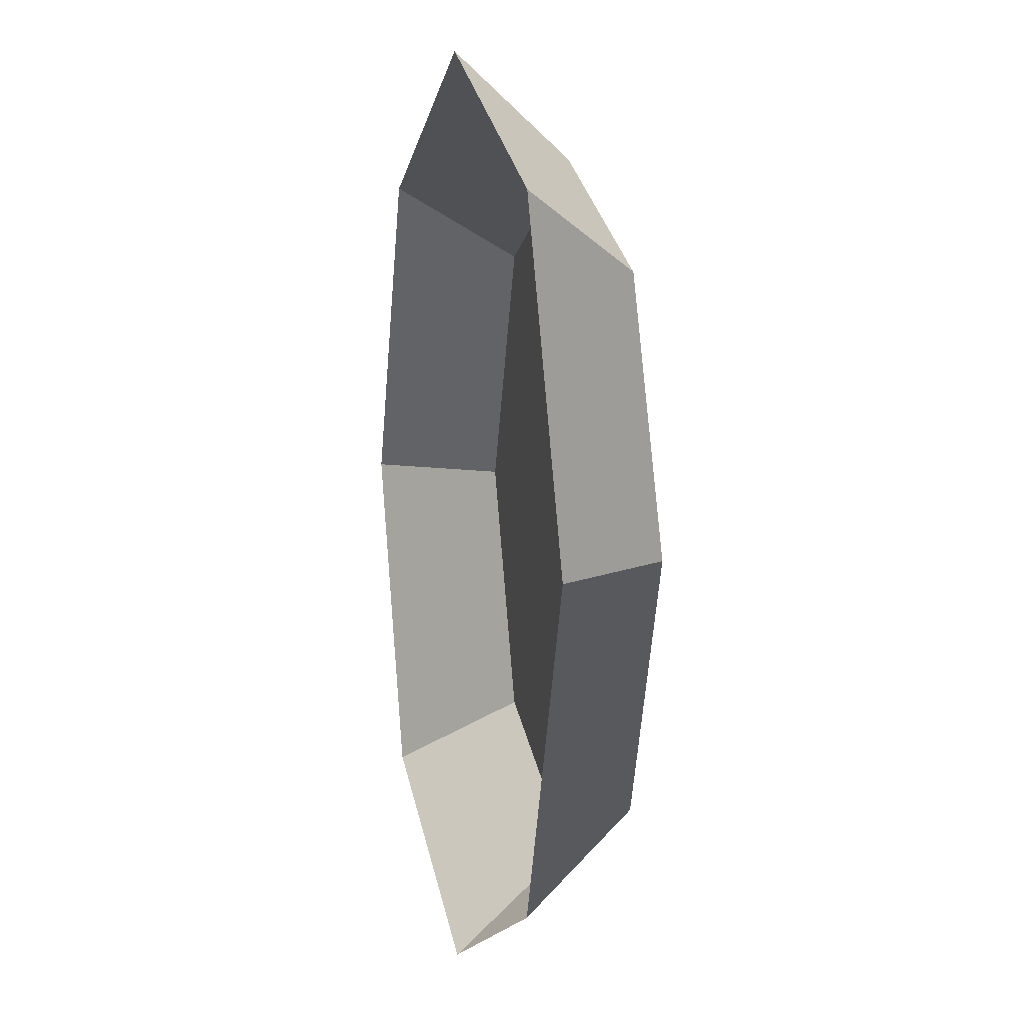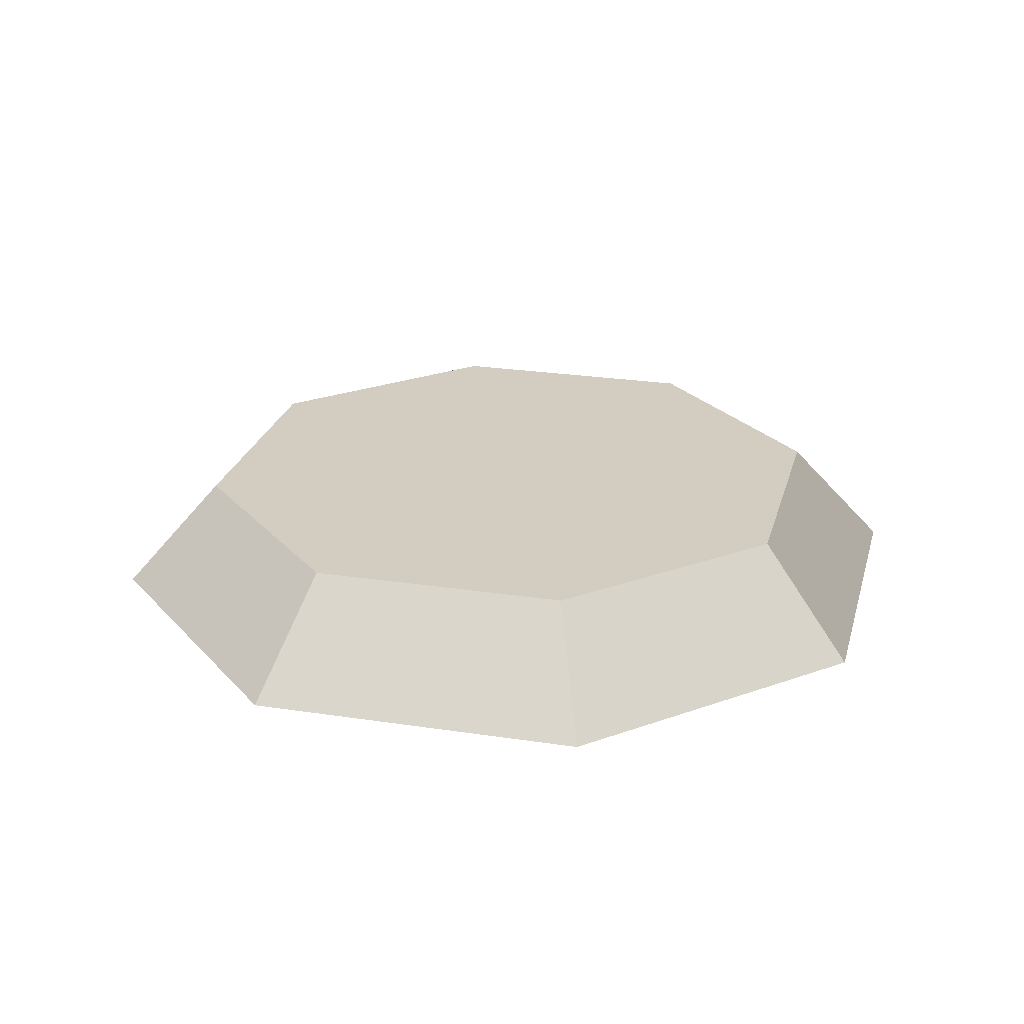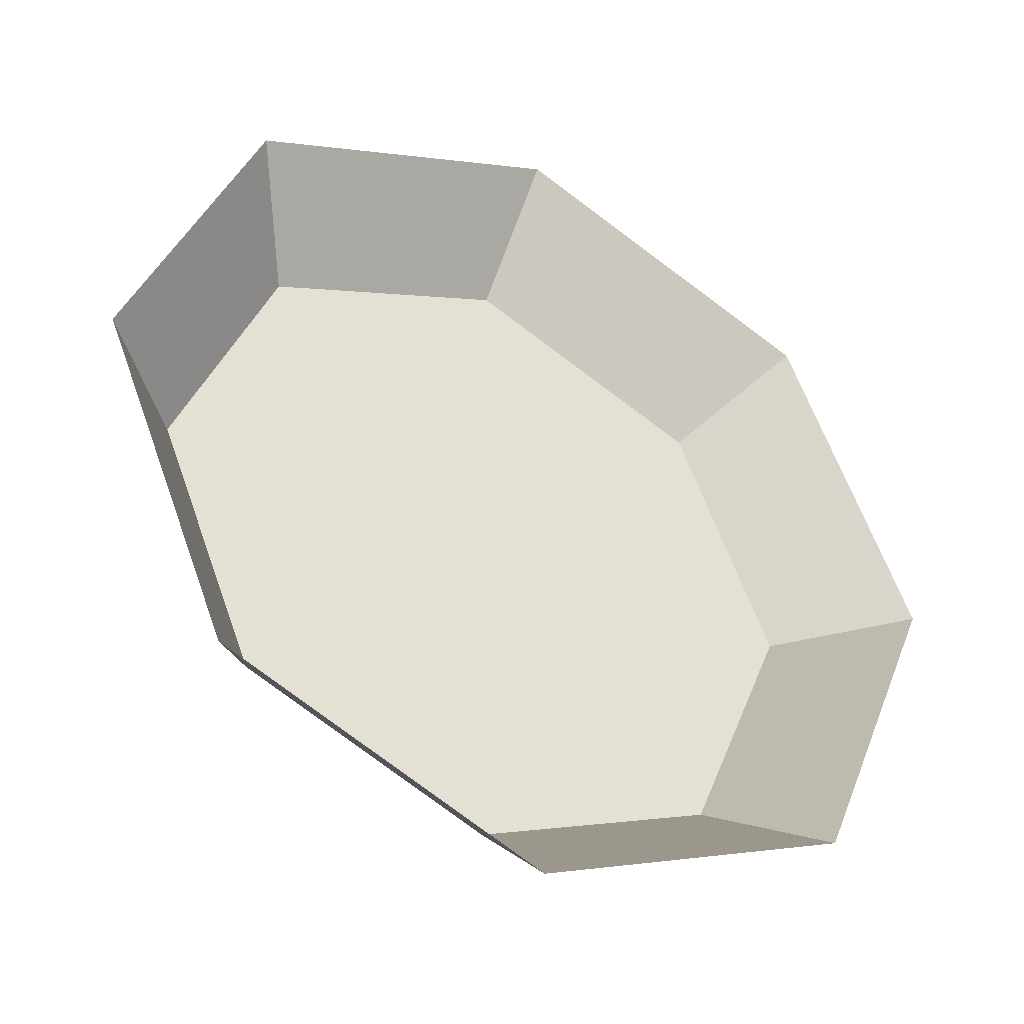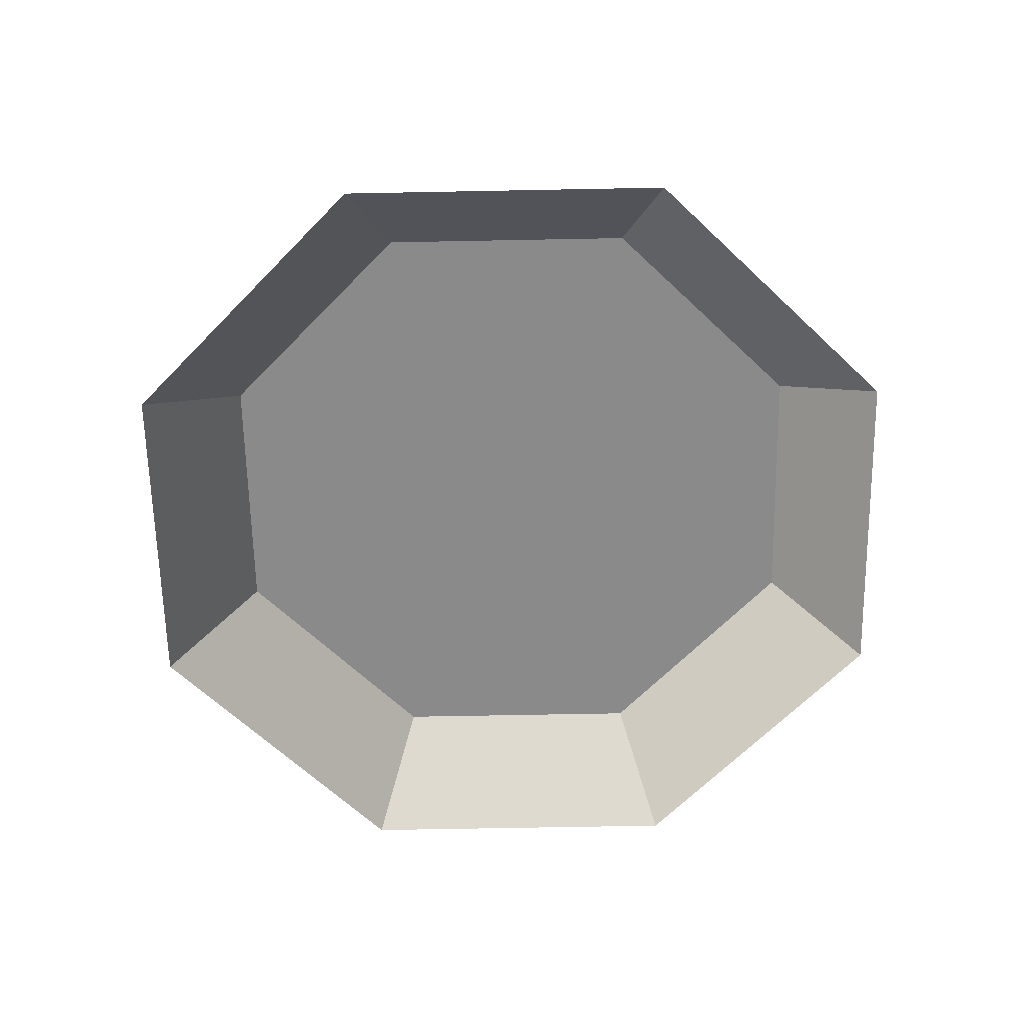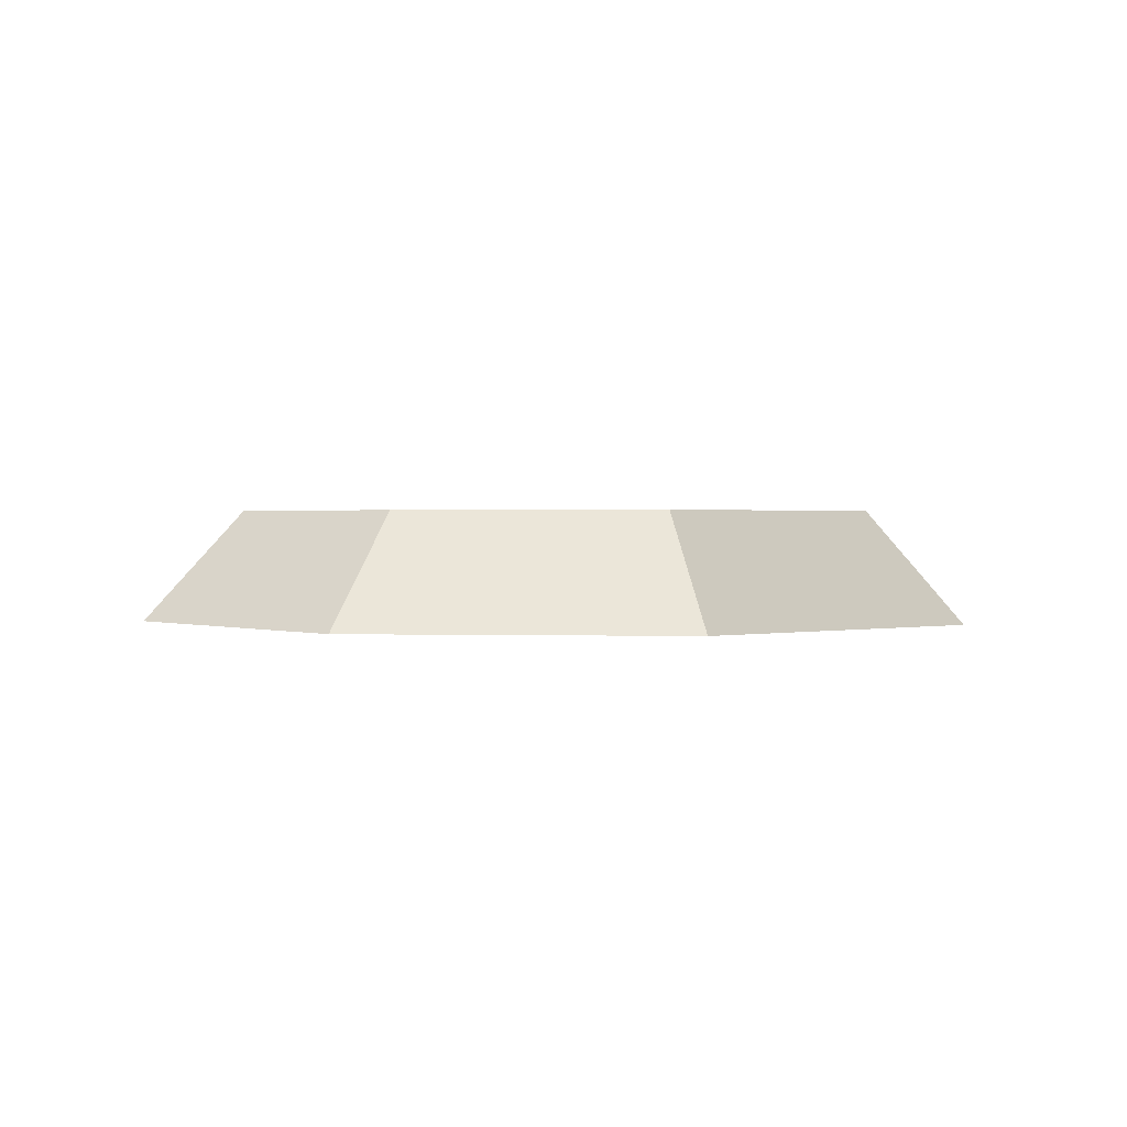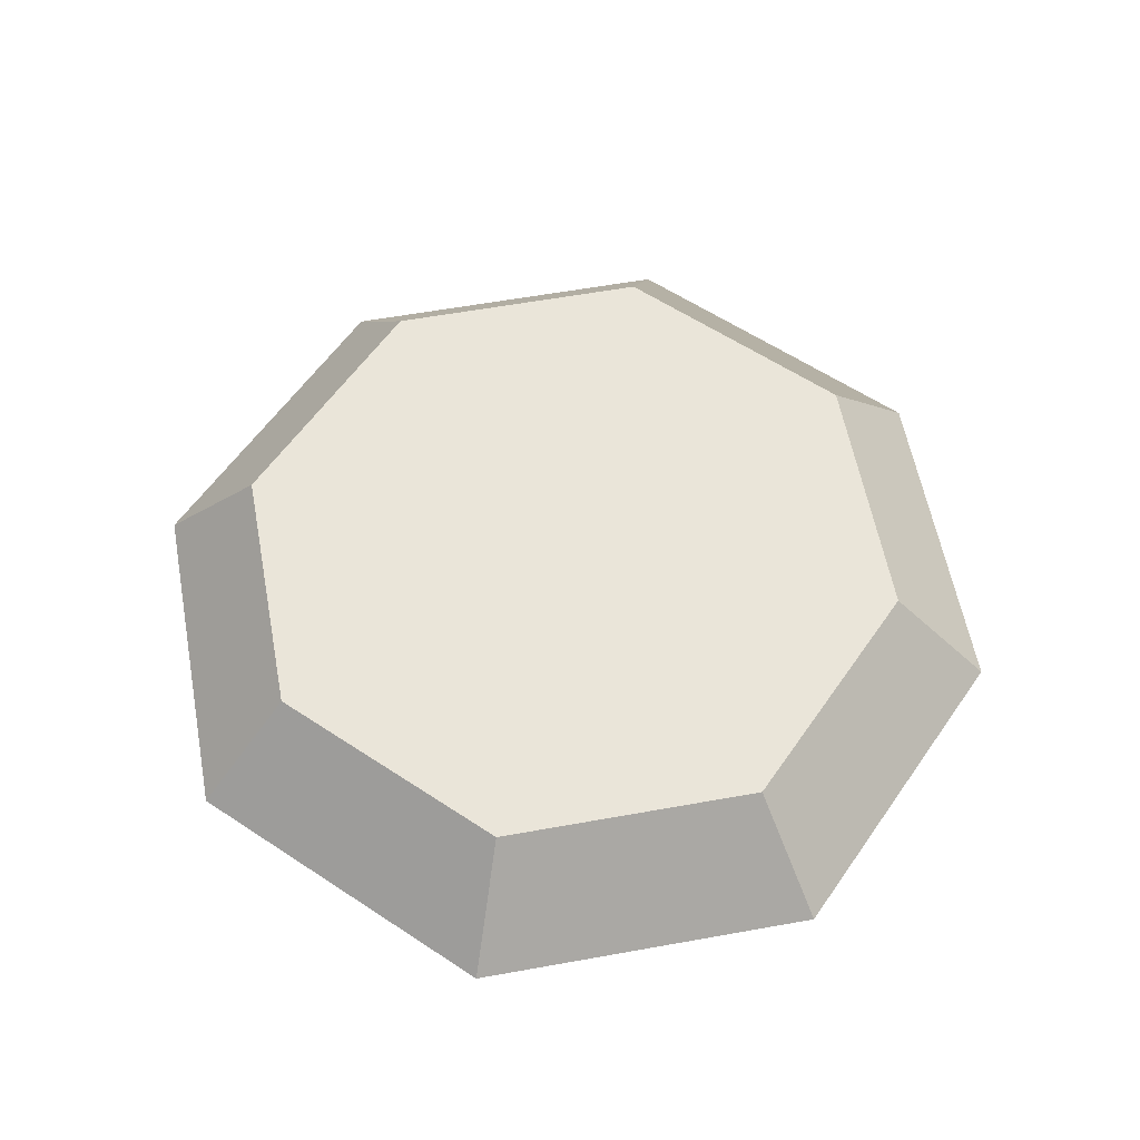
<metadata>
{"format":"obj","ext":"obj","renderer":"f3d","projection":"perspective","resolution":1024,"background":"white","views":[{"elev":7.5,"azim":77.6,"up":"+Z"},{"elev":24.6,"azim":36.6,"up":"+Y"},{"elev":-40.3,"azim":-29.6,"up":"+Z"},{"elev":-63.4,"azim":23.6,"up":"+Y"},{"elev":1.1,"azim":73.3,"up":"+Y"},{"elev":58.6,"azim":146.9,"up":"+Y"}]}
</metadata>
<code>
g P04
v -20 0.09635 -0.01086
v -10.9 5.134 10.89
v -15.41 5.134 -0.008408
v -14.15 0.09635 14.14
v -14.15 0.09635 14.14
v -0.008529 5.134 15.41
v -10.9 5.134 10.89
v -0.01097 0.09635 20
v -0.01097 0.09635 20
v 10.89 5.134 10.9
v -0.008529 5.134 15.41
v 14.14 0.09635 14.15
v 14.14 0.09635 14.15
v 15.41 5.134 0.008082
v 10.89 5.134 10.9
v 20 0.09635 0.01053
v 20 0.09635 0.01053
v 10.9 5.134 -10.89
v 15.41 5.134 0.008082
v 14.15 0.09635 -14.14
v 14.15 0.09635 -14.14
v 0.007871 5.134 -15.41
v 10.9 5.134 -10.89
v 0.01031 0.09635 -20
v 0.01031 0.09635 -20
v -10.89 5.134 -10.9
v 0.007871 5.134 -15.41
v -14.14 0.09635 -14.15
v -14.14 0.09635 -14.15
v -15.41 5.134 -0.008408
v -10.89 5.134 -10.9
v -20 0.09635 -0.01086
v 15.41 5.134 0.008082
v -0.008529 5.134 15.41
v 10.89 5.134 10.9
v 10.9 5.134 -10.89
v -10.9 5.134 10.89
v 0.007871 5.134 -15.41
v -10.89 5.134 -10.9
v -15.41 5.134 -0.008408
f 3 1 2
f 2 1 4
f 7 5 6
f 6 5 8
f 11 9 10
f 10 9 12
f 15 13 14
f 14 13 16
f 19 17 18
f 18 17 20
f 23 21 22
f 22 21 24
f 27 25 26
f 26 25 28
f 31 29 30
f 30 29 32
f 35 33 34
f 33 36 34
f 36 37 34
f 38 37 36
f 39 37 38
f 40 37 39

</code>
